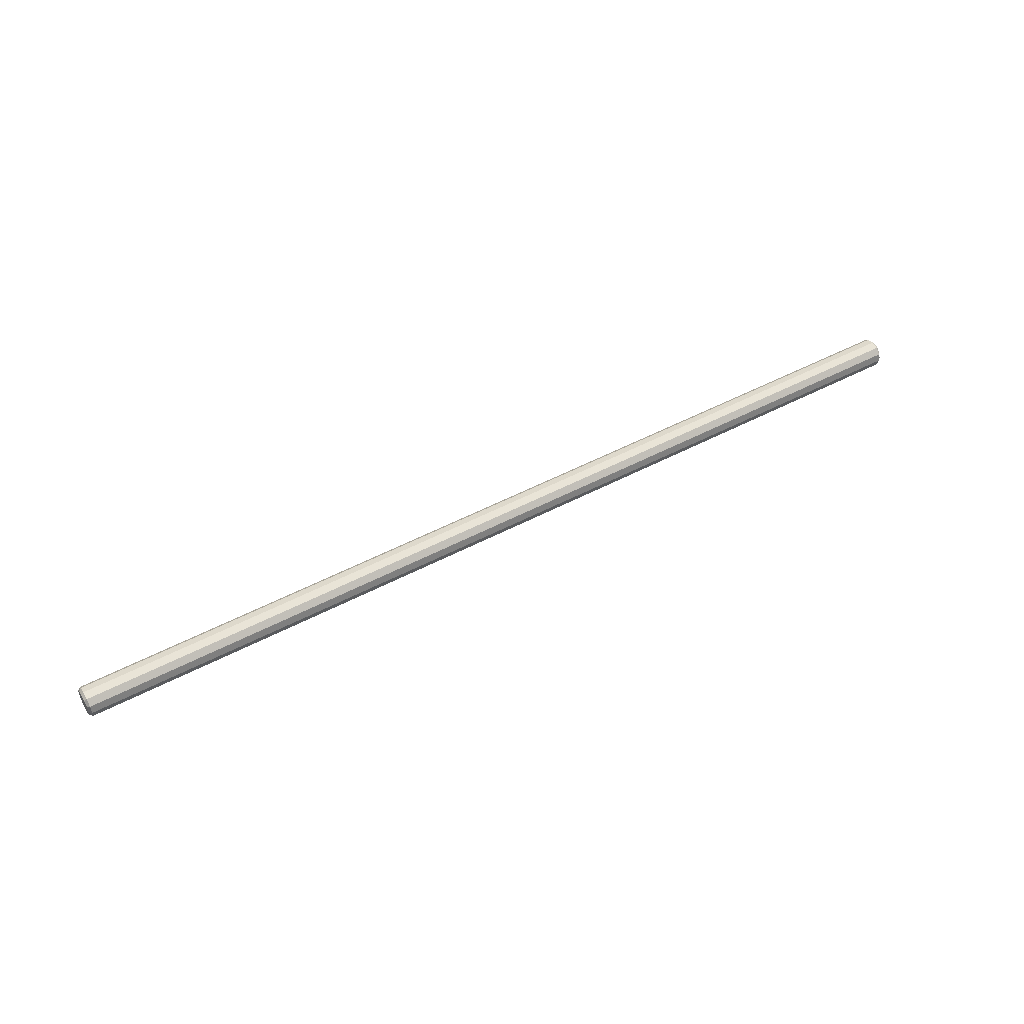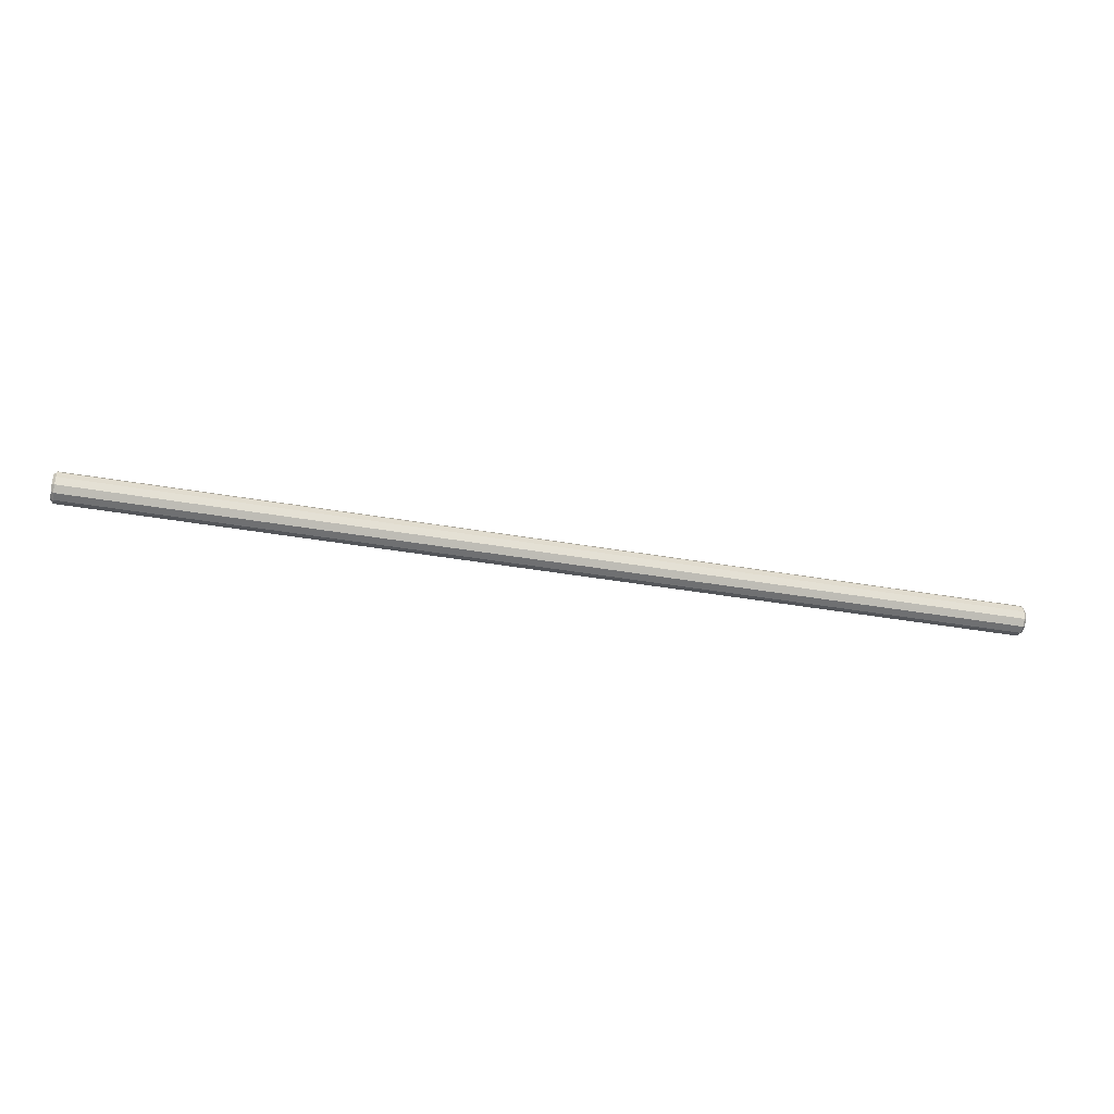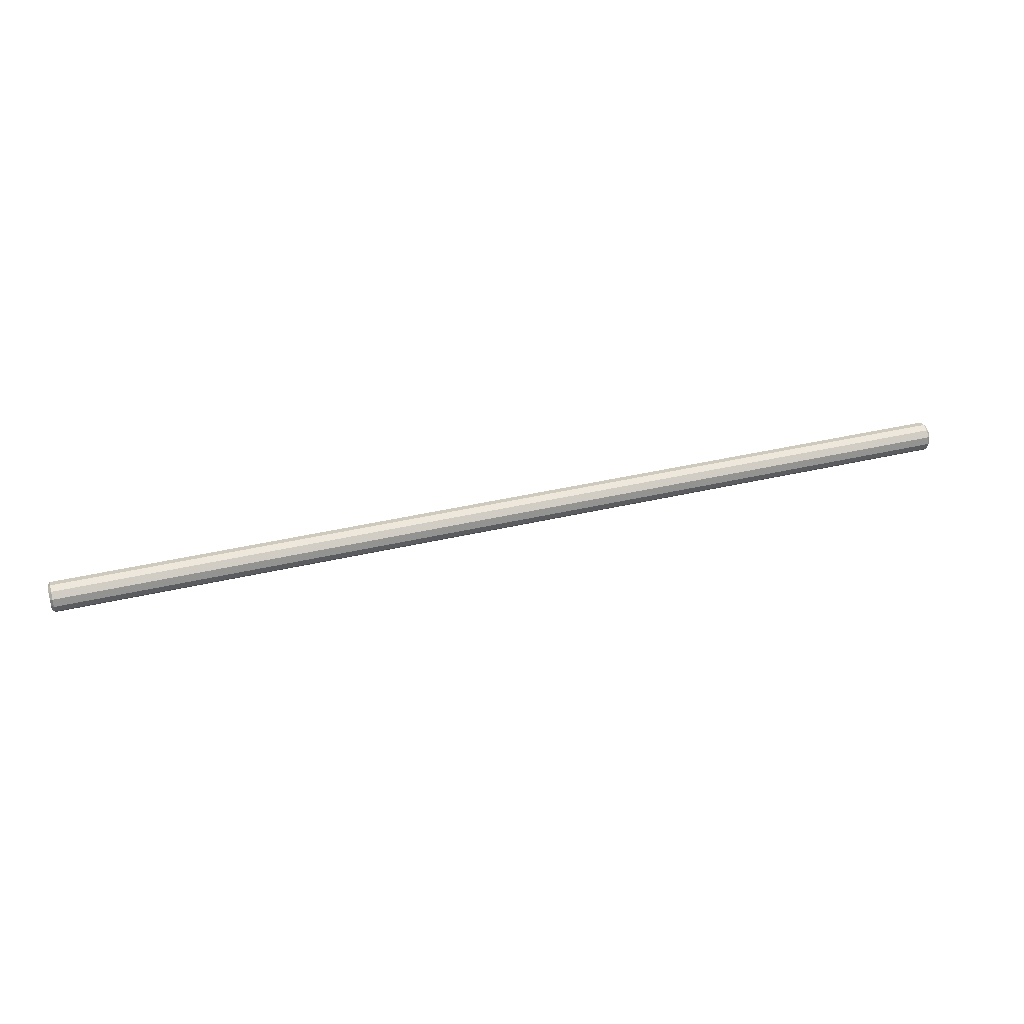
<metadata>
{"format":"obj","ext":"obj","renderer":"f3d","projection":"perspective","resolution":1024,"background":"white","views":[{"elev":49.1,"azim":-30.5,"up":"+Y"},{"elev":-39.8,"azim":-12.2,"up":"+Y"},{"elev":38.7,"azim":163.5,"up":"+Y"}]}
</metadata>
<code>
v -0.3926 0.2081 0.2736
v -0.3926 0.2089 0.2709
v -0.3938 0.21 0.2709
v -0.3926 0.2081 0.2682
v -0.3938 0.2091 0.2677
v -0.3938 0.2091 0.2742
v -0.3926 0.2062 0.2756
v -0.7942 0.2091 0.2677
v -0.7942 0.21 0.2709
v -0.3926 0.2062 0.2663
v -0.3938 0.2067 0.2653
v -0.3938 0.2067 0.2765
v -0.7942 0.2091 0.2742
v -0.3926 0.2035 0.2763
v -0.7954 0.2081 0.2682
v -0.7942 0.2067 0.2653
v -0.7942 0.2067 0.2765
v -0.3938 0.2035 0.2774
v -0.7954 0.2089 0.2709
v -0.3926 0.2035 0.2656
v -0.7954 0.2062 0.2663
v -0.3938 0.2035 0.2645
v -0.7942 0.2035 0.2774
v -0.7954 0.2081 0.2736
v -0.3926 0.2008 0.2756
v -0.3938 0.2003 0.2765
v -0.7954 0.2062 0.2756
v -0.7942 0.2035 0.2645
v -0.7954 0.2035 0.2763
v -0.3926 0.2008 0.2663
v -0.3938 0.2002 0.2653
v -0.7942 0.2002 0.2653
v -0.7954 0.2035 0.2656
v -0.7954 0.2008 0.2756
v -0.7942 0.2003 0.2765
v -0.3926 0.1988 0.2736
v -0.7954 0.2008 0.2663
v -0.3938 0.1979 0.2742
v -0.3926 0.1988 0.2683
v -0.3938 0.1979 0.2677
v -0.7942 0.1979 0.2677
v -0.7954 0.1988 0.2683
v -0.7942 0.1979 0.2742
v -0.3926 0.1981 0.2709
v -0.7954 0.1988 0.2736
v -0.7942 0.197 0.2709
v -0.3938 0.197 0.2709
v -0.7954 0.1981 0.2709
f 1 2 3
f 3 2 5
f 6 1 3
f 2 4 5
f 8 3 5
f 6 7 1
f 9 6 3
f 5 4 11
f 3 8 9
f 11 8 5
f 6 12 7
f 6 9 13
f 4 10 11
f 9 8 15
f 8 11 16
f 6 17 12
f 7 12 18
f 13 9 19
f 17 6 13
f 14 7 18
f 10 20 11
f 8 21 15
f 9 15 19
f 22 16 11
f 8 16 21
f 23 12 17
f 12 23 18
f 13 19 24
f 13 24 17
f 14 18 26
f 20 22 11
f 16 22 28
f 16 28 21
f 23 17 29
f 23 26 18
f 24 27 17
f 14 26 25
f 20 31 22
f 22 32 28
f 28 33 21
f 17 27 29
f 23 29 34
f 26 23 35
f 30 31 20
f 25 26 36
f 32 22 31
f 32 37 28
f 28 37 33
f 23 34 35
f 35 38 26
f 30 40 31
f 26 38 36
f 31 41 32
f 37 32 42
f 34 43 35
f 38 35 43
f 30 39 40
f 41 31 40
f 38 44 36
f 32 41 42
f 34 45 43
f 46 38 43
f 47 39 44
f 47 40 39
f 47 41 40
f 38 47 44
f 48 42 41
f 43 45 46
f 38 46 47
f 41 47 46
f 46 48 41
f 45 48 46
f 3 2 1
f 2 4 1
f 5 2 3
f 3 1 6
f 1 4 7
f 5 4 2
f 5 3 8
f 1 7 6
f 3 6 9
f 4 10 7
f 11 4 5
f 9 8 3
f 5 8 11
f 7 12 6
f 13 9 6
f 7 10 14
f 11 10 4
f 15 8 9
f 16 11 8
f 12 17 6
f 18 12 7
f 19 9 13
f 13 6 17
f 10 20 14
f 18 7 14
f 11 20 10
f 15 21 8
f 19 15 9
f 11 16 22
f 21 16 8
f 17 12 23
f 18 23 12
f 24 19 13
f 17 24 13
f 14 20 25
f 26 18 14
f 11 22 20
f 15 27 21
f 19 24 15
f 28 22 16
f 21 28 16
f 29 17 23
f 18 26 23
f 17 27 24
f 20 30 25
f 25 26 14
f 22 31 20
f 27 29 21
f 24 27 15
f 28 32 22
f 21 33 28
f 29 27 17
f 34 29 23
f 35 23 26
f 25 30 36
f 20 31 30
f 36 26 25
f 31 22 32
f 21 29 33
f 28 37 32
f 33 37 28
f 29 34 33
f 35 34 23
f 26 38 35
f 30 39 36
f 31 40 30
f 36 38 26
f 32 41 31
f 42 32 37
f 33 34 37
f 35 43 34
f 43 35 38
f 44 36 39
f 40 39 30
f 40 31 41
f 36 44 38
f 42 41 32
f 37 45 42
f 34 45 37
f 43 45 34
f 43 38 46
f 44 39 47
f 39 40 47
f 40 41 47
f 44 47 38
f 41 42 48
f 48 42 45
f 46 45 43
f 47 46 38
f 46 47 41
f 41 48 46
f 46 48 45
f 1 4 2
f 7 4 1
f 7 10 4
f 14 10 7
f 14 20 10
f 25 20 14
f 21 27 15
f 15 24 19
f 25 30 20
f 21 29 27
f 15 27 24
f 36 30 25
f 33 29 21
f 33 34 29
f 36 39 30
f 37 34 33
f 39 36 44
f 42 45 37
f 37 45 34
f 45 42 48

</code>
